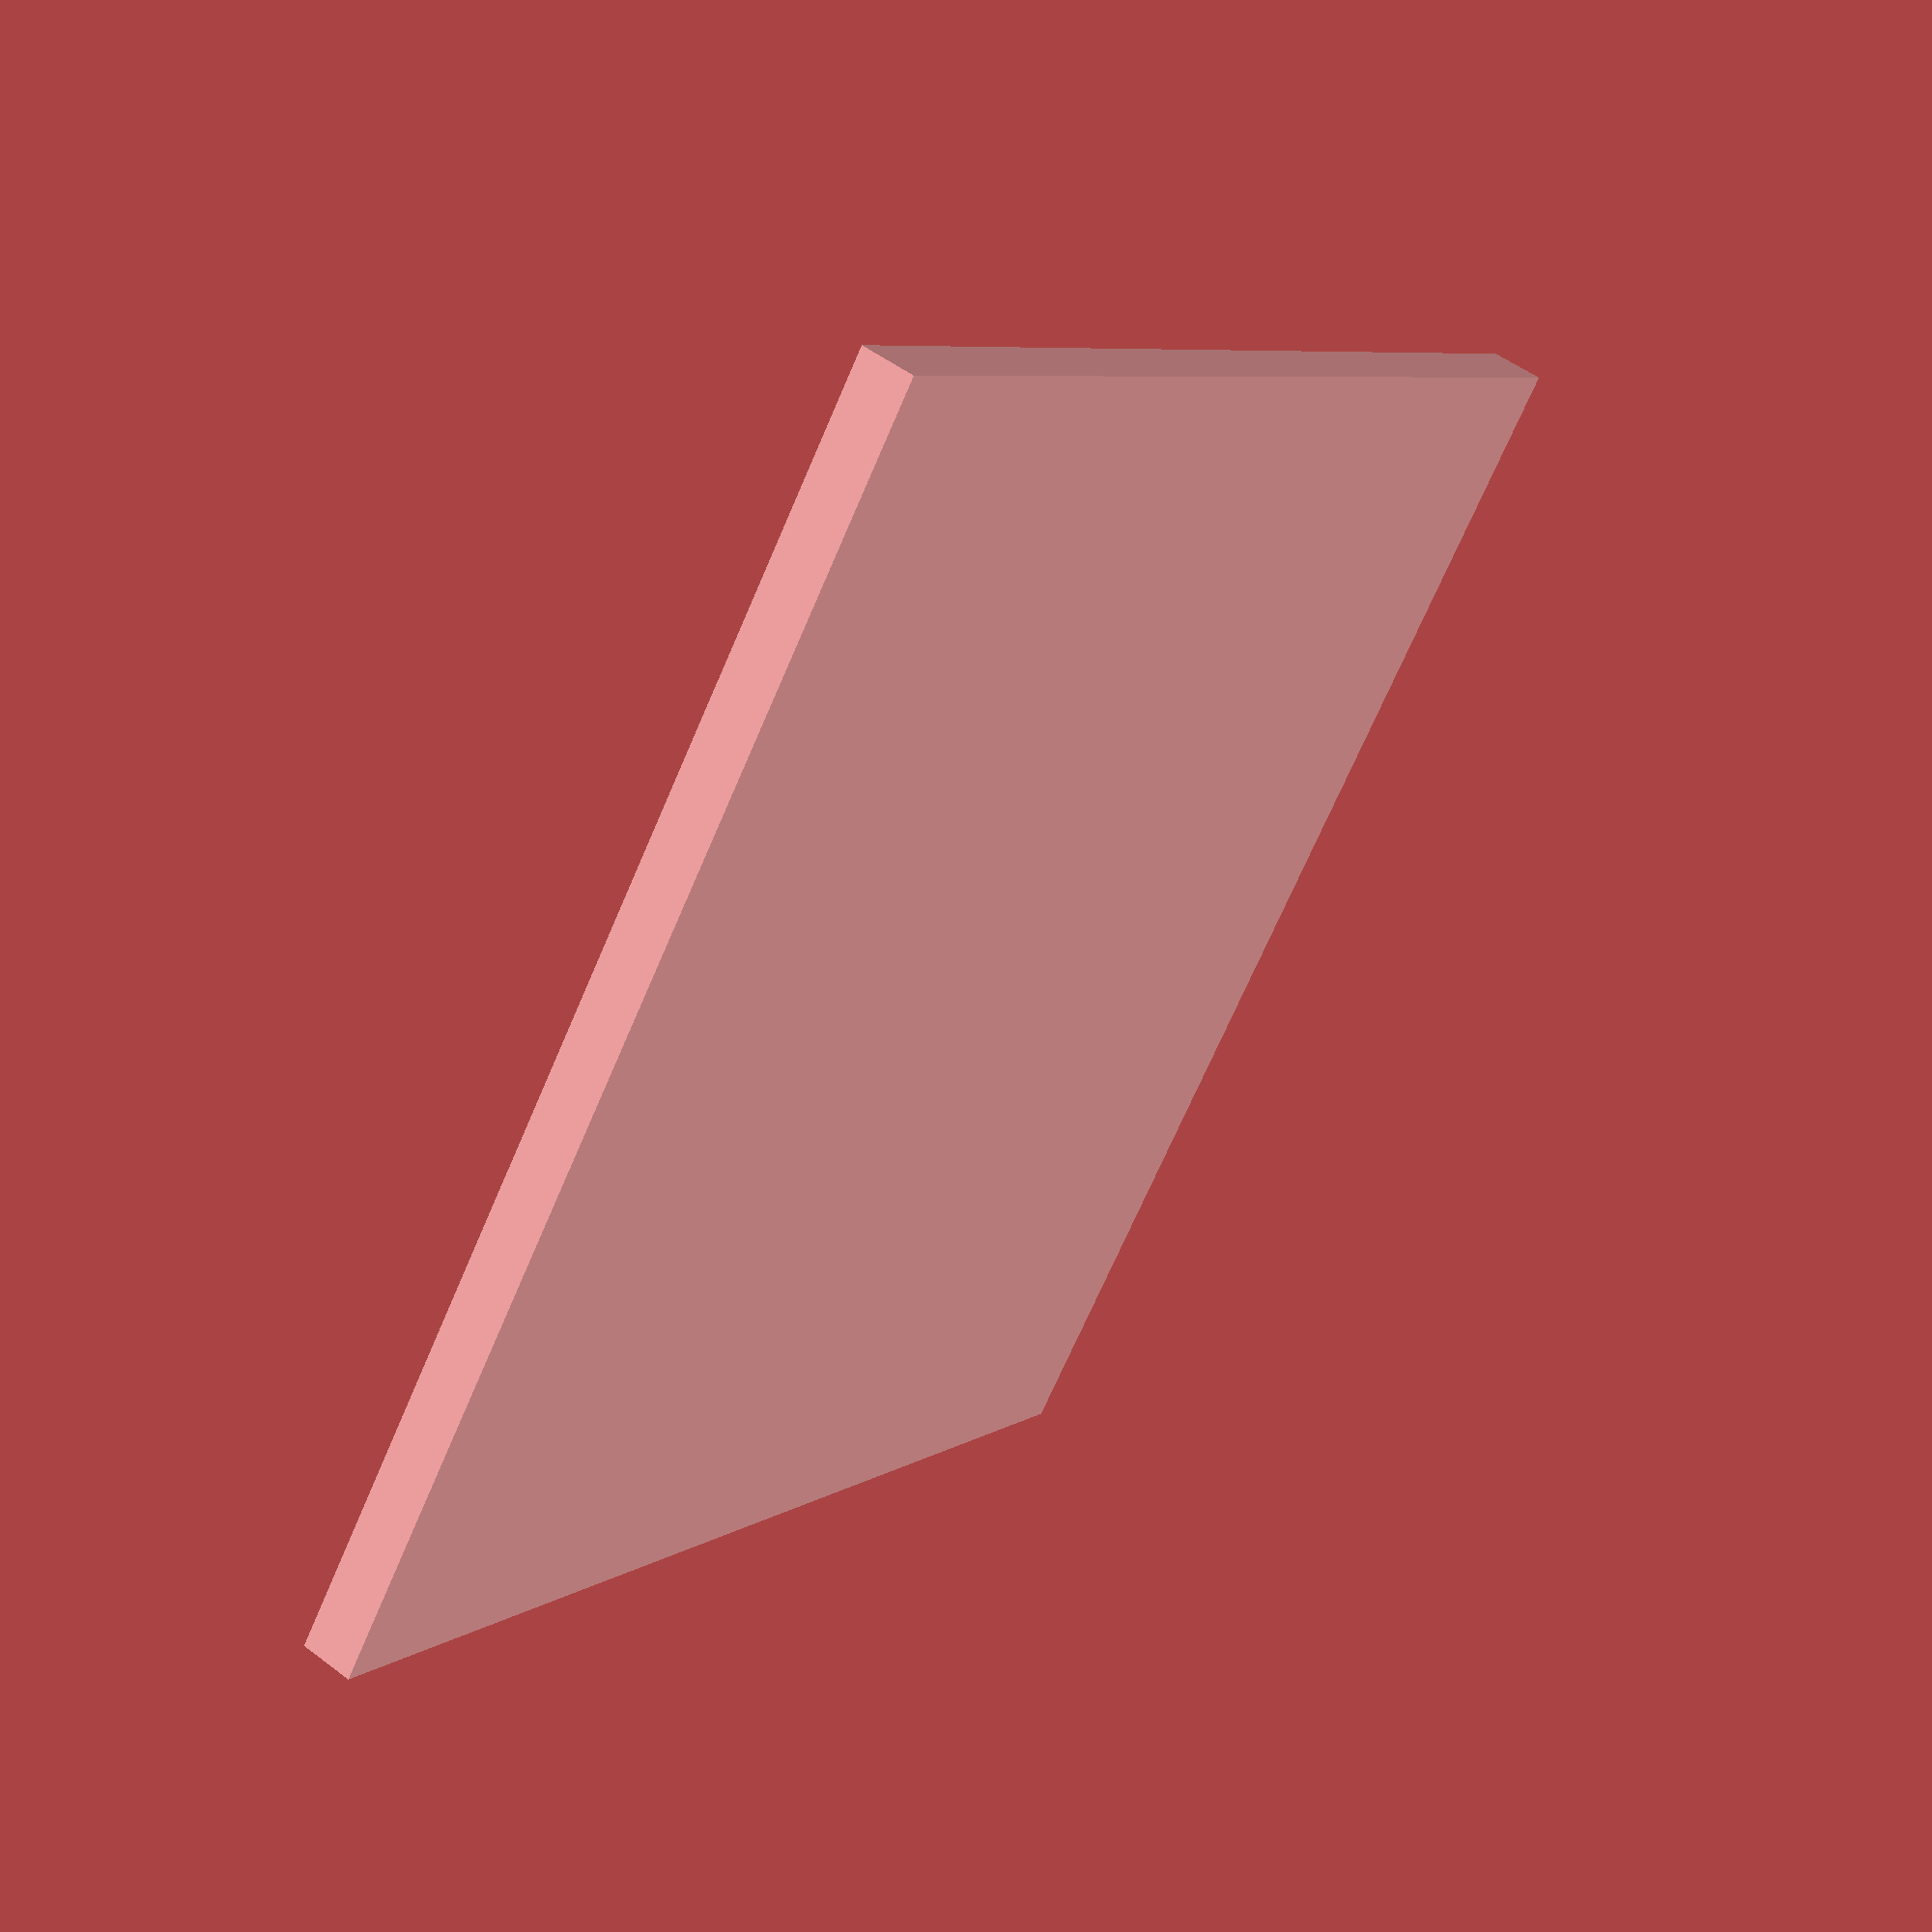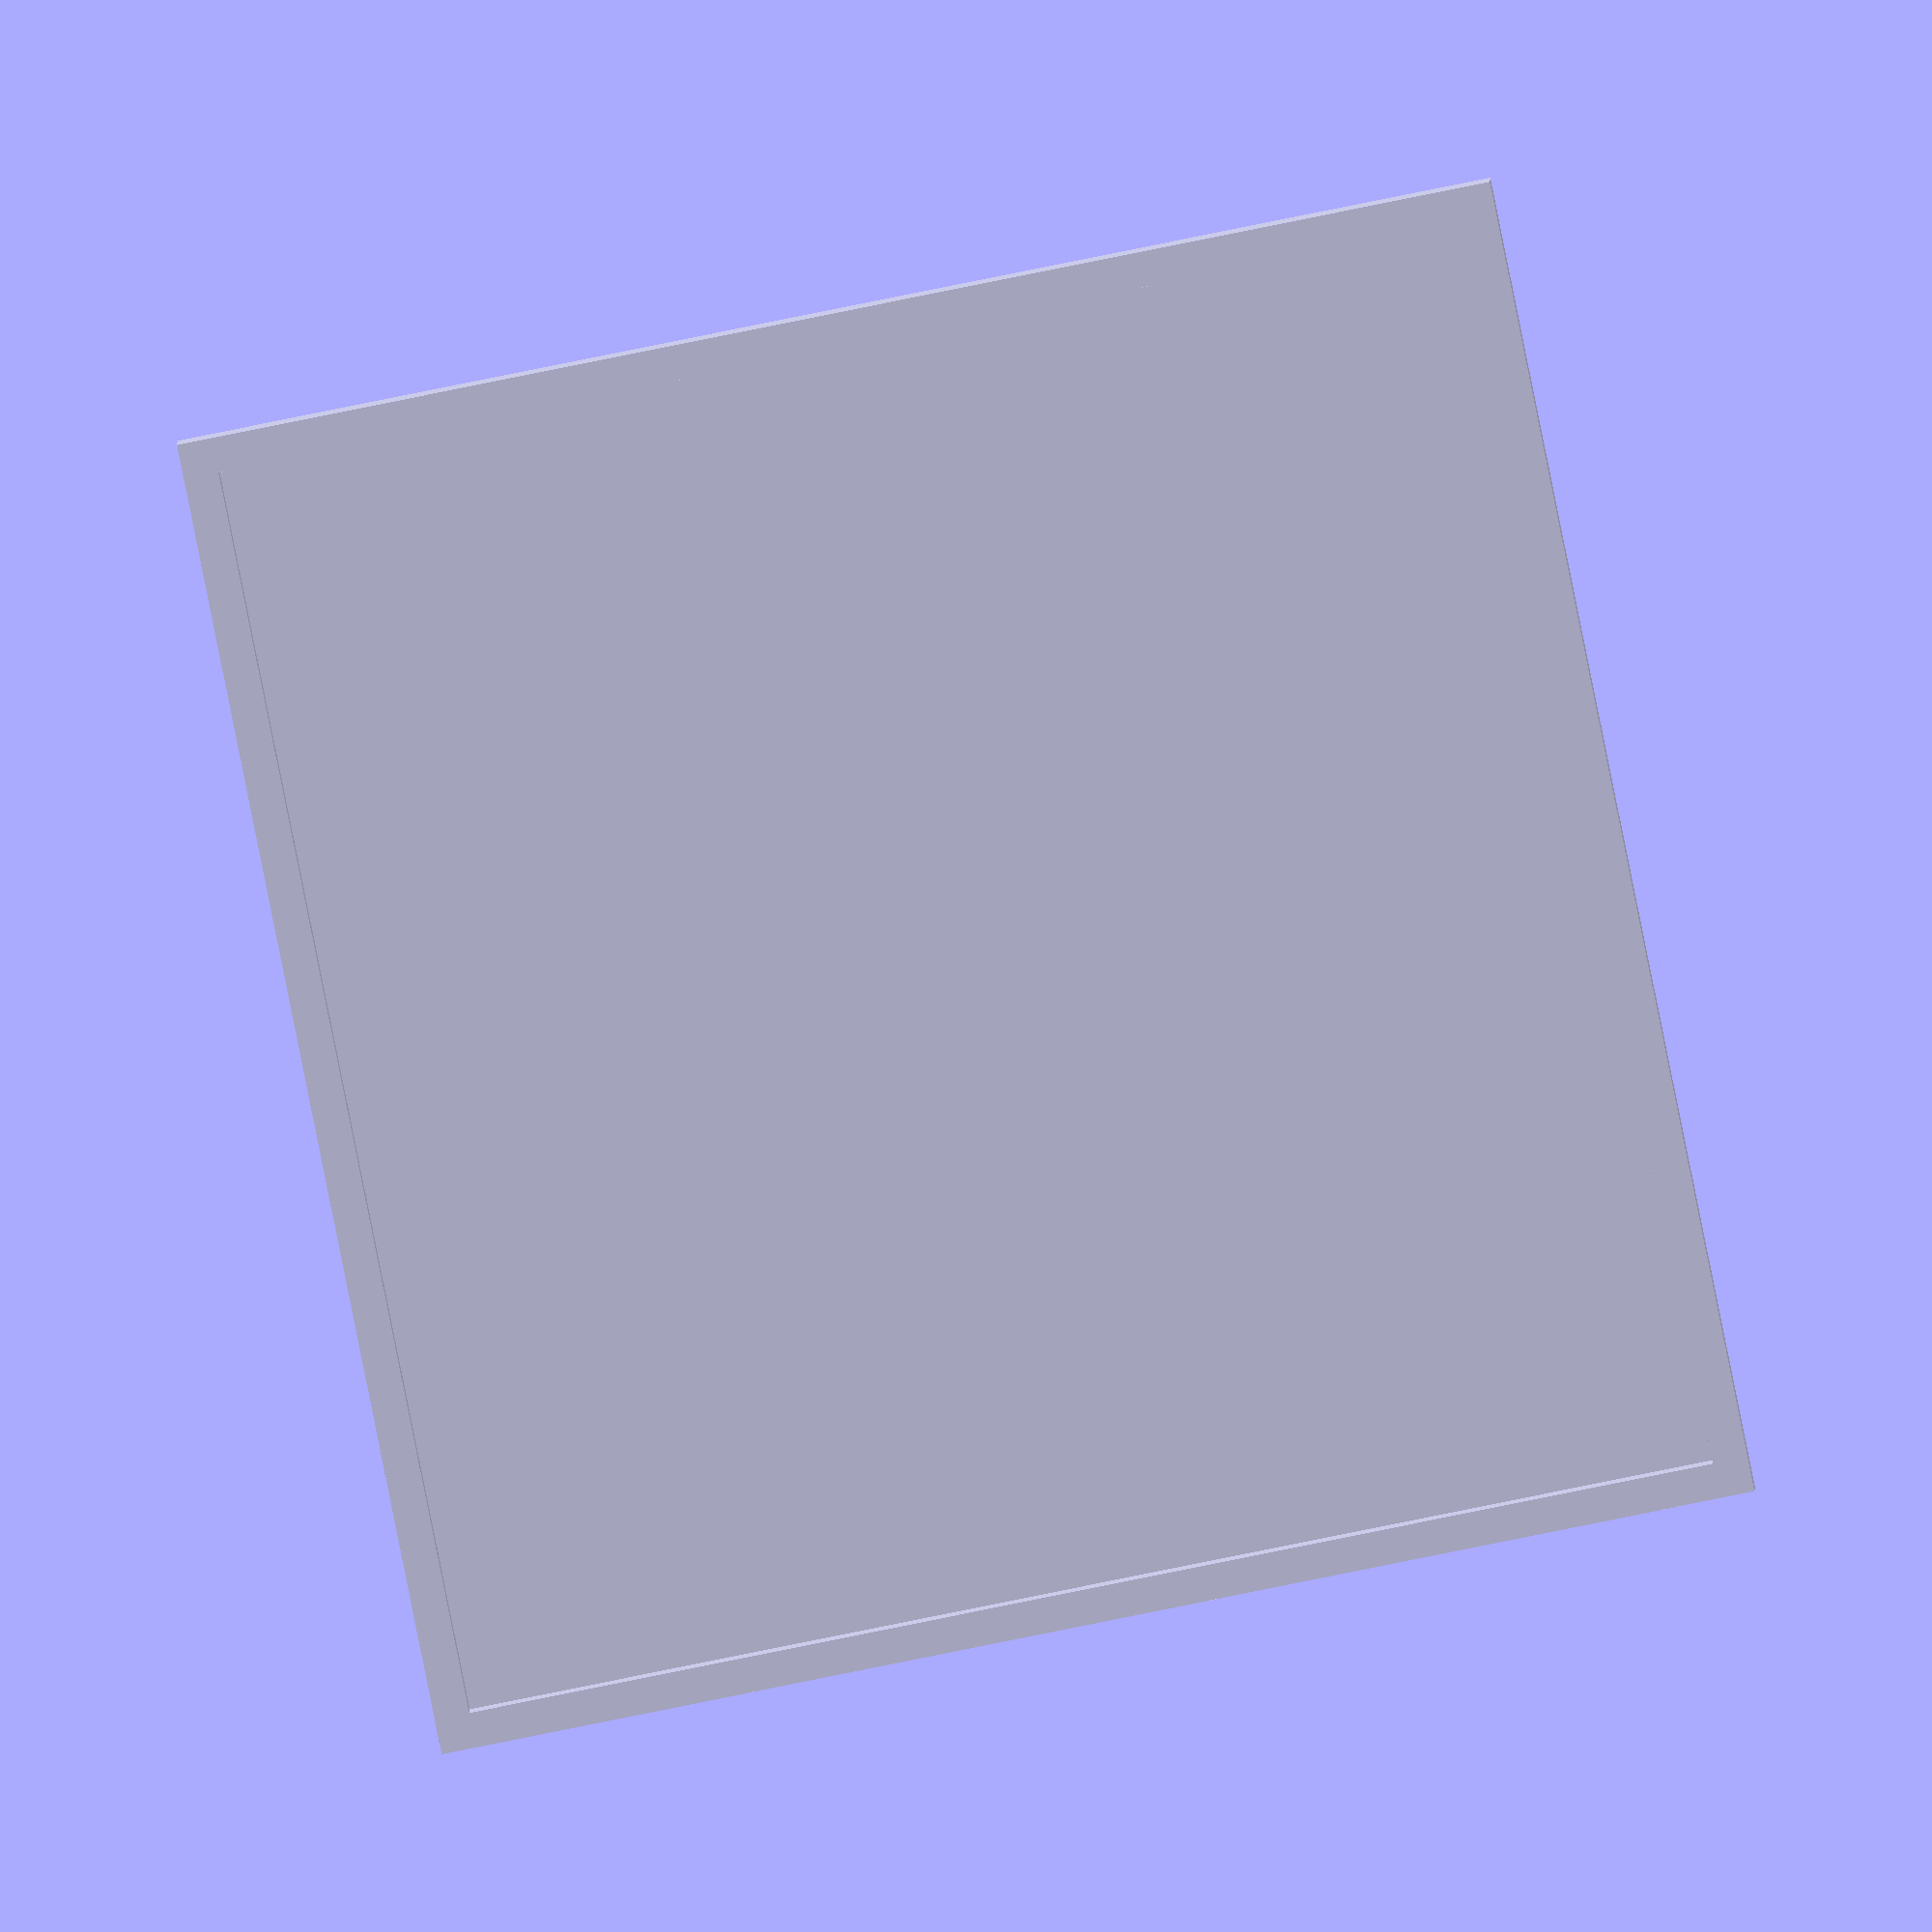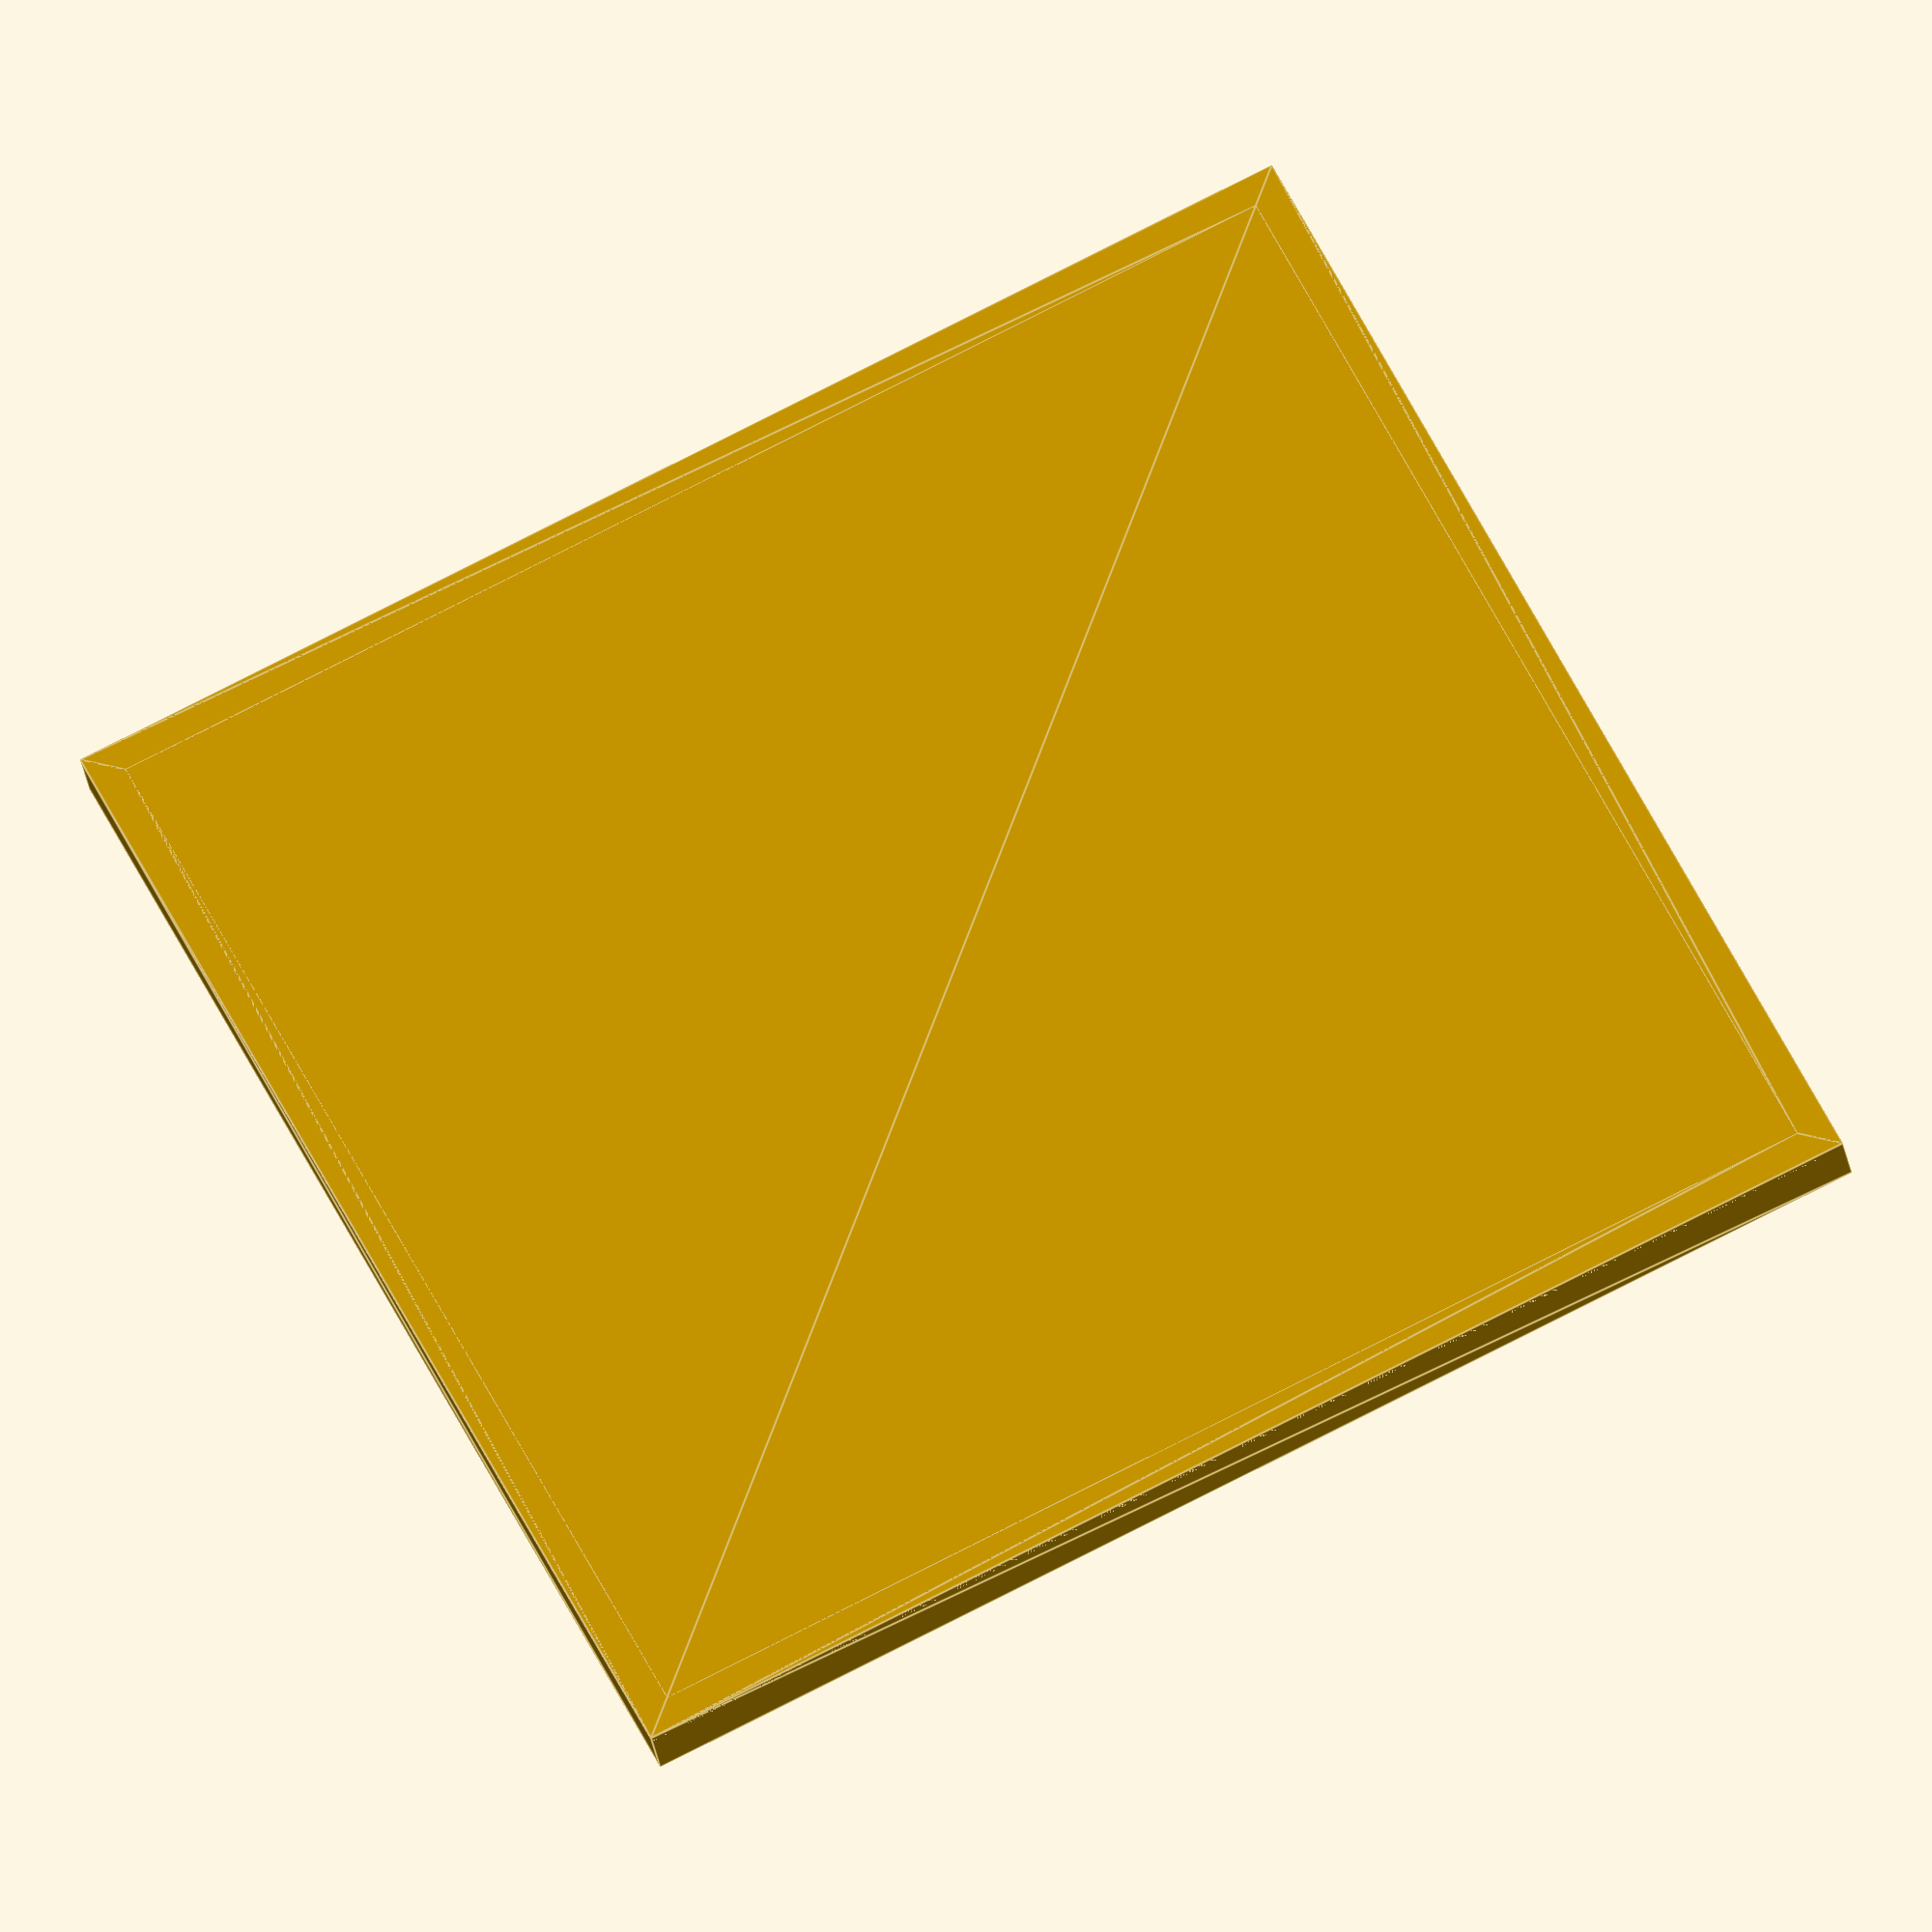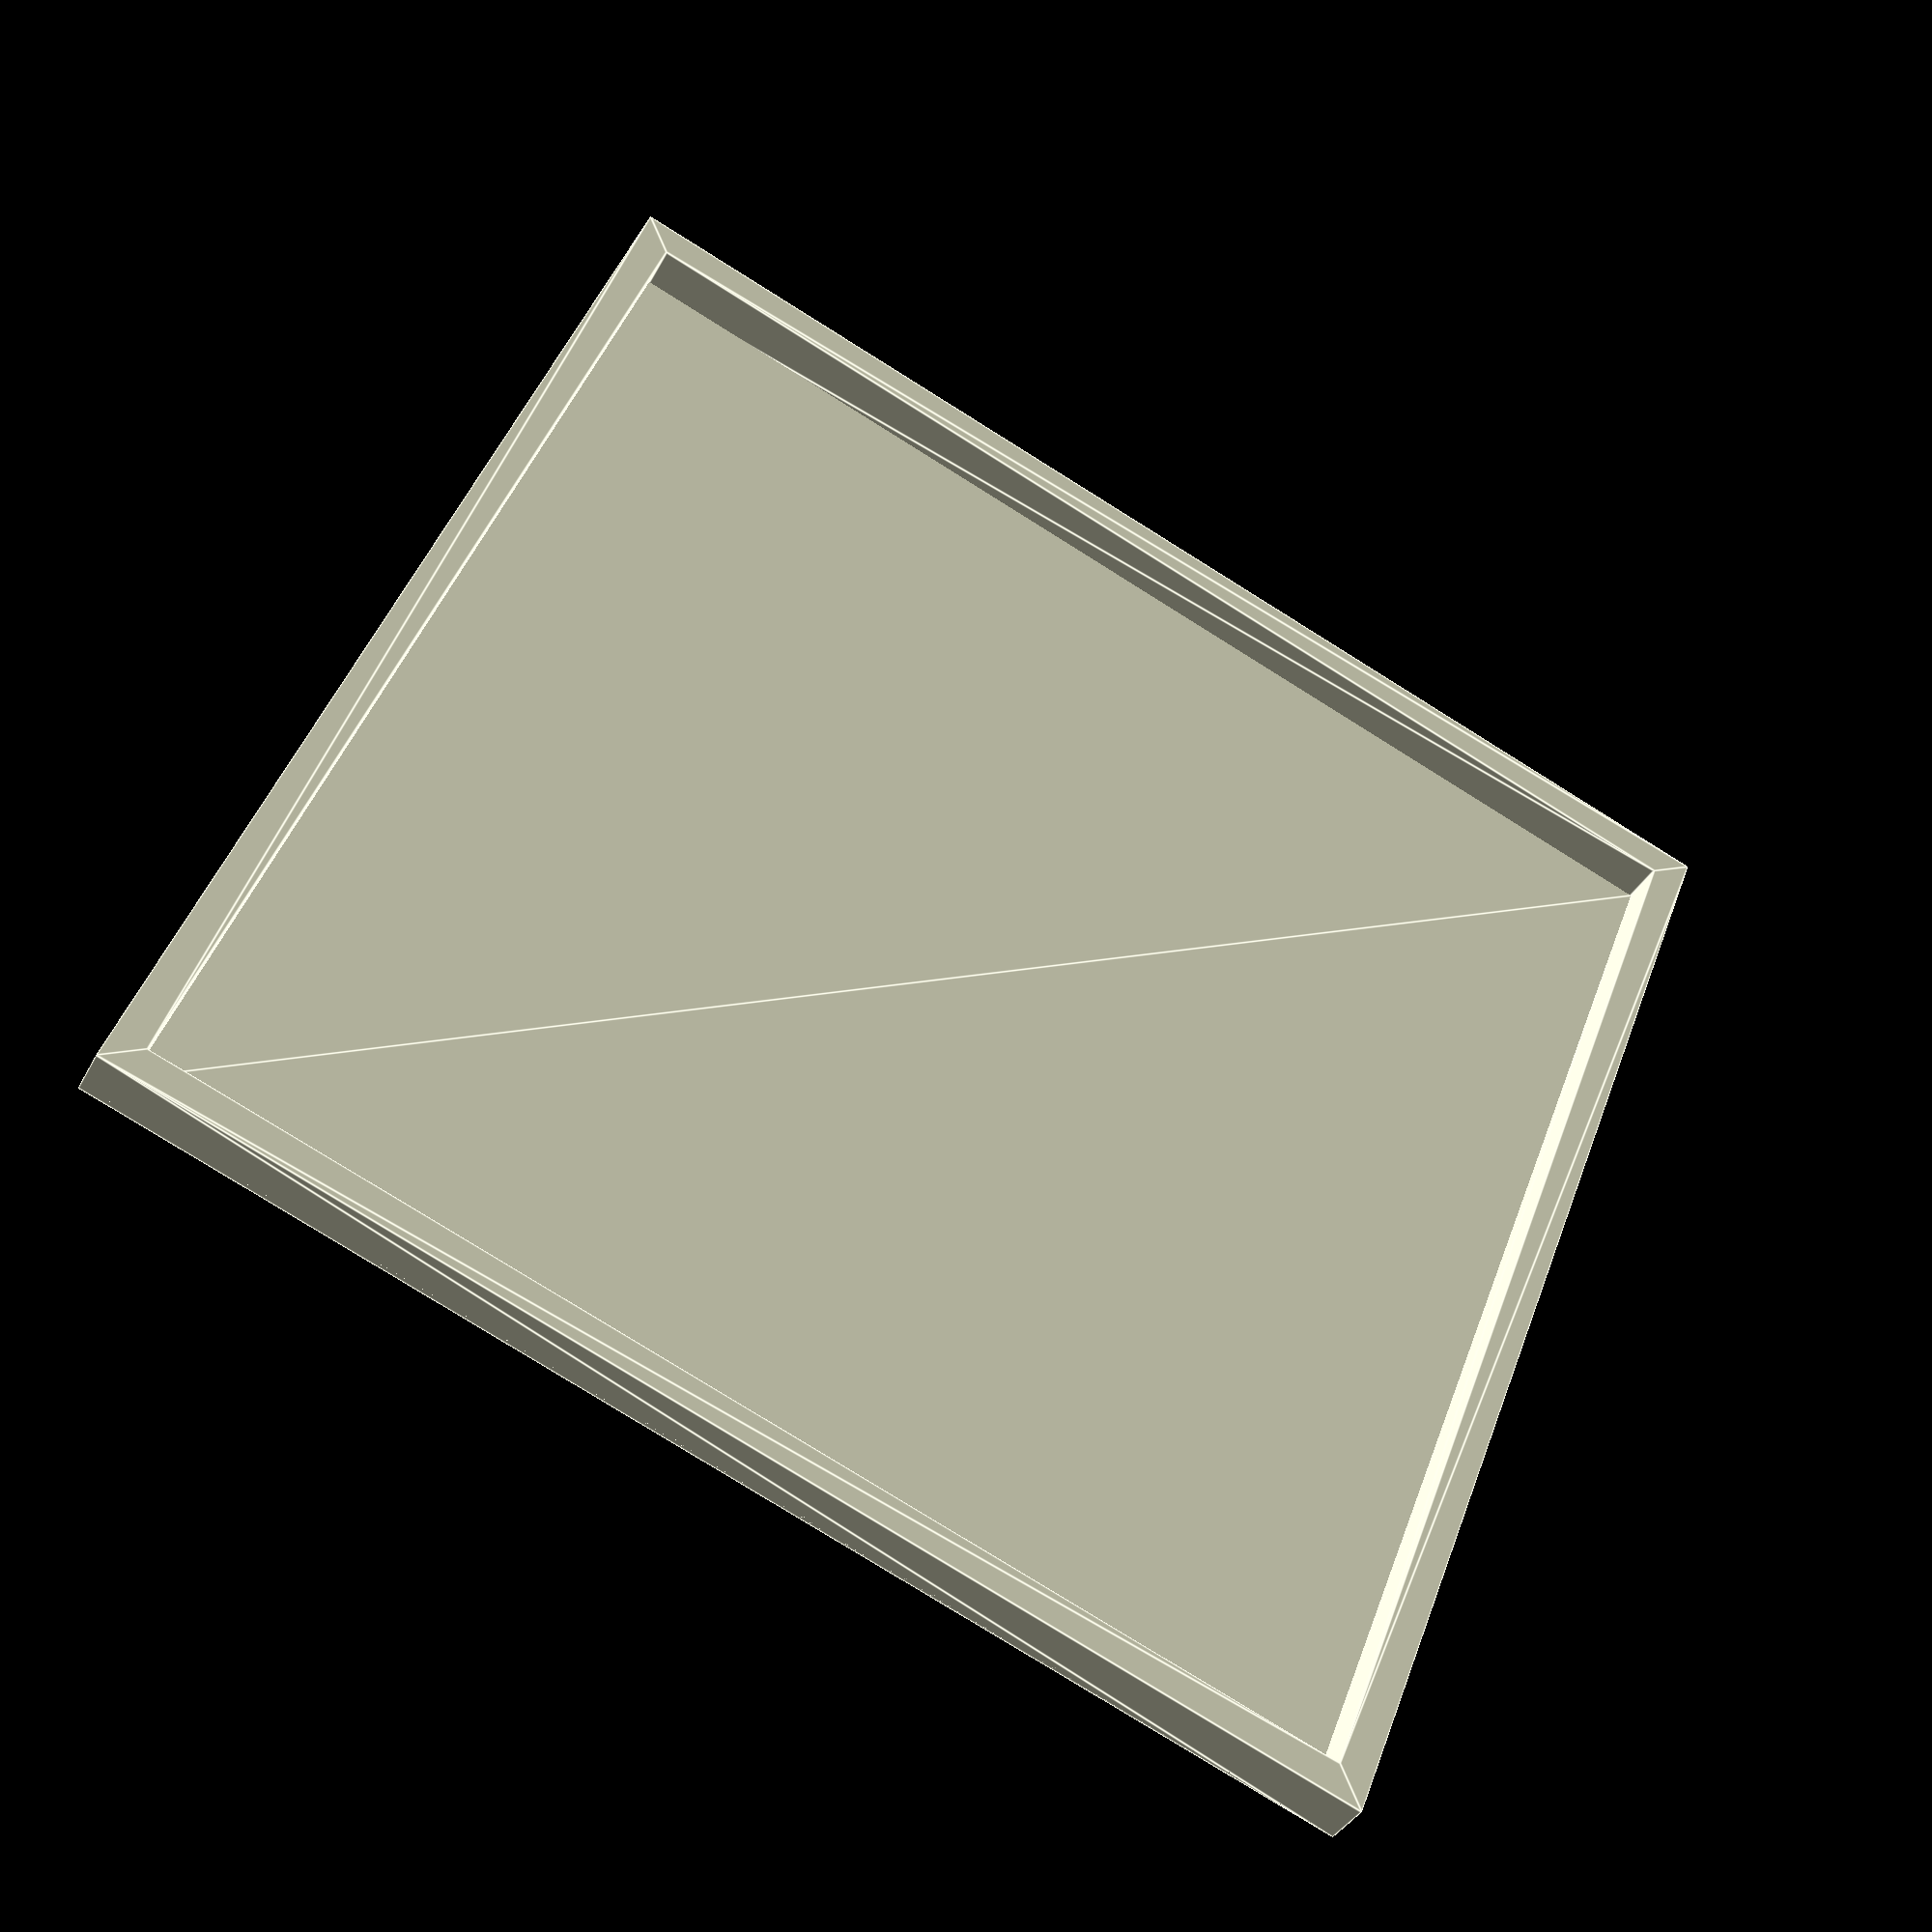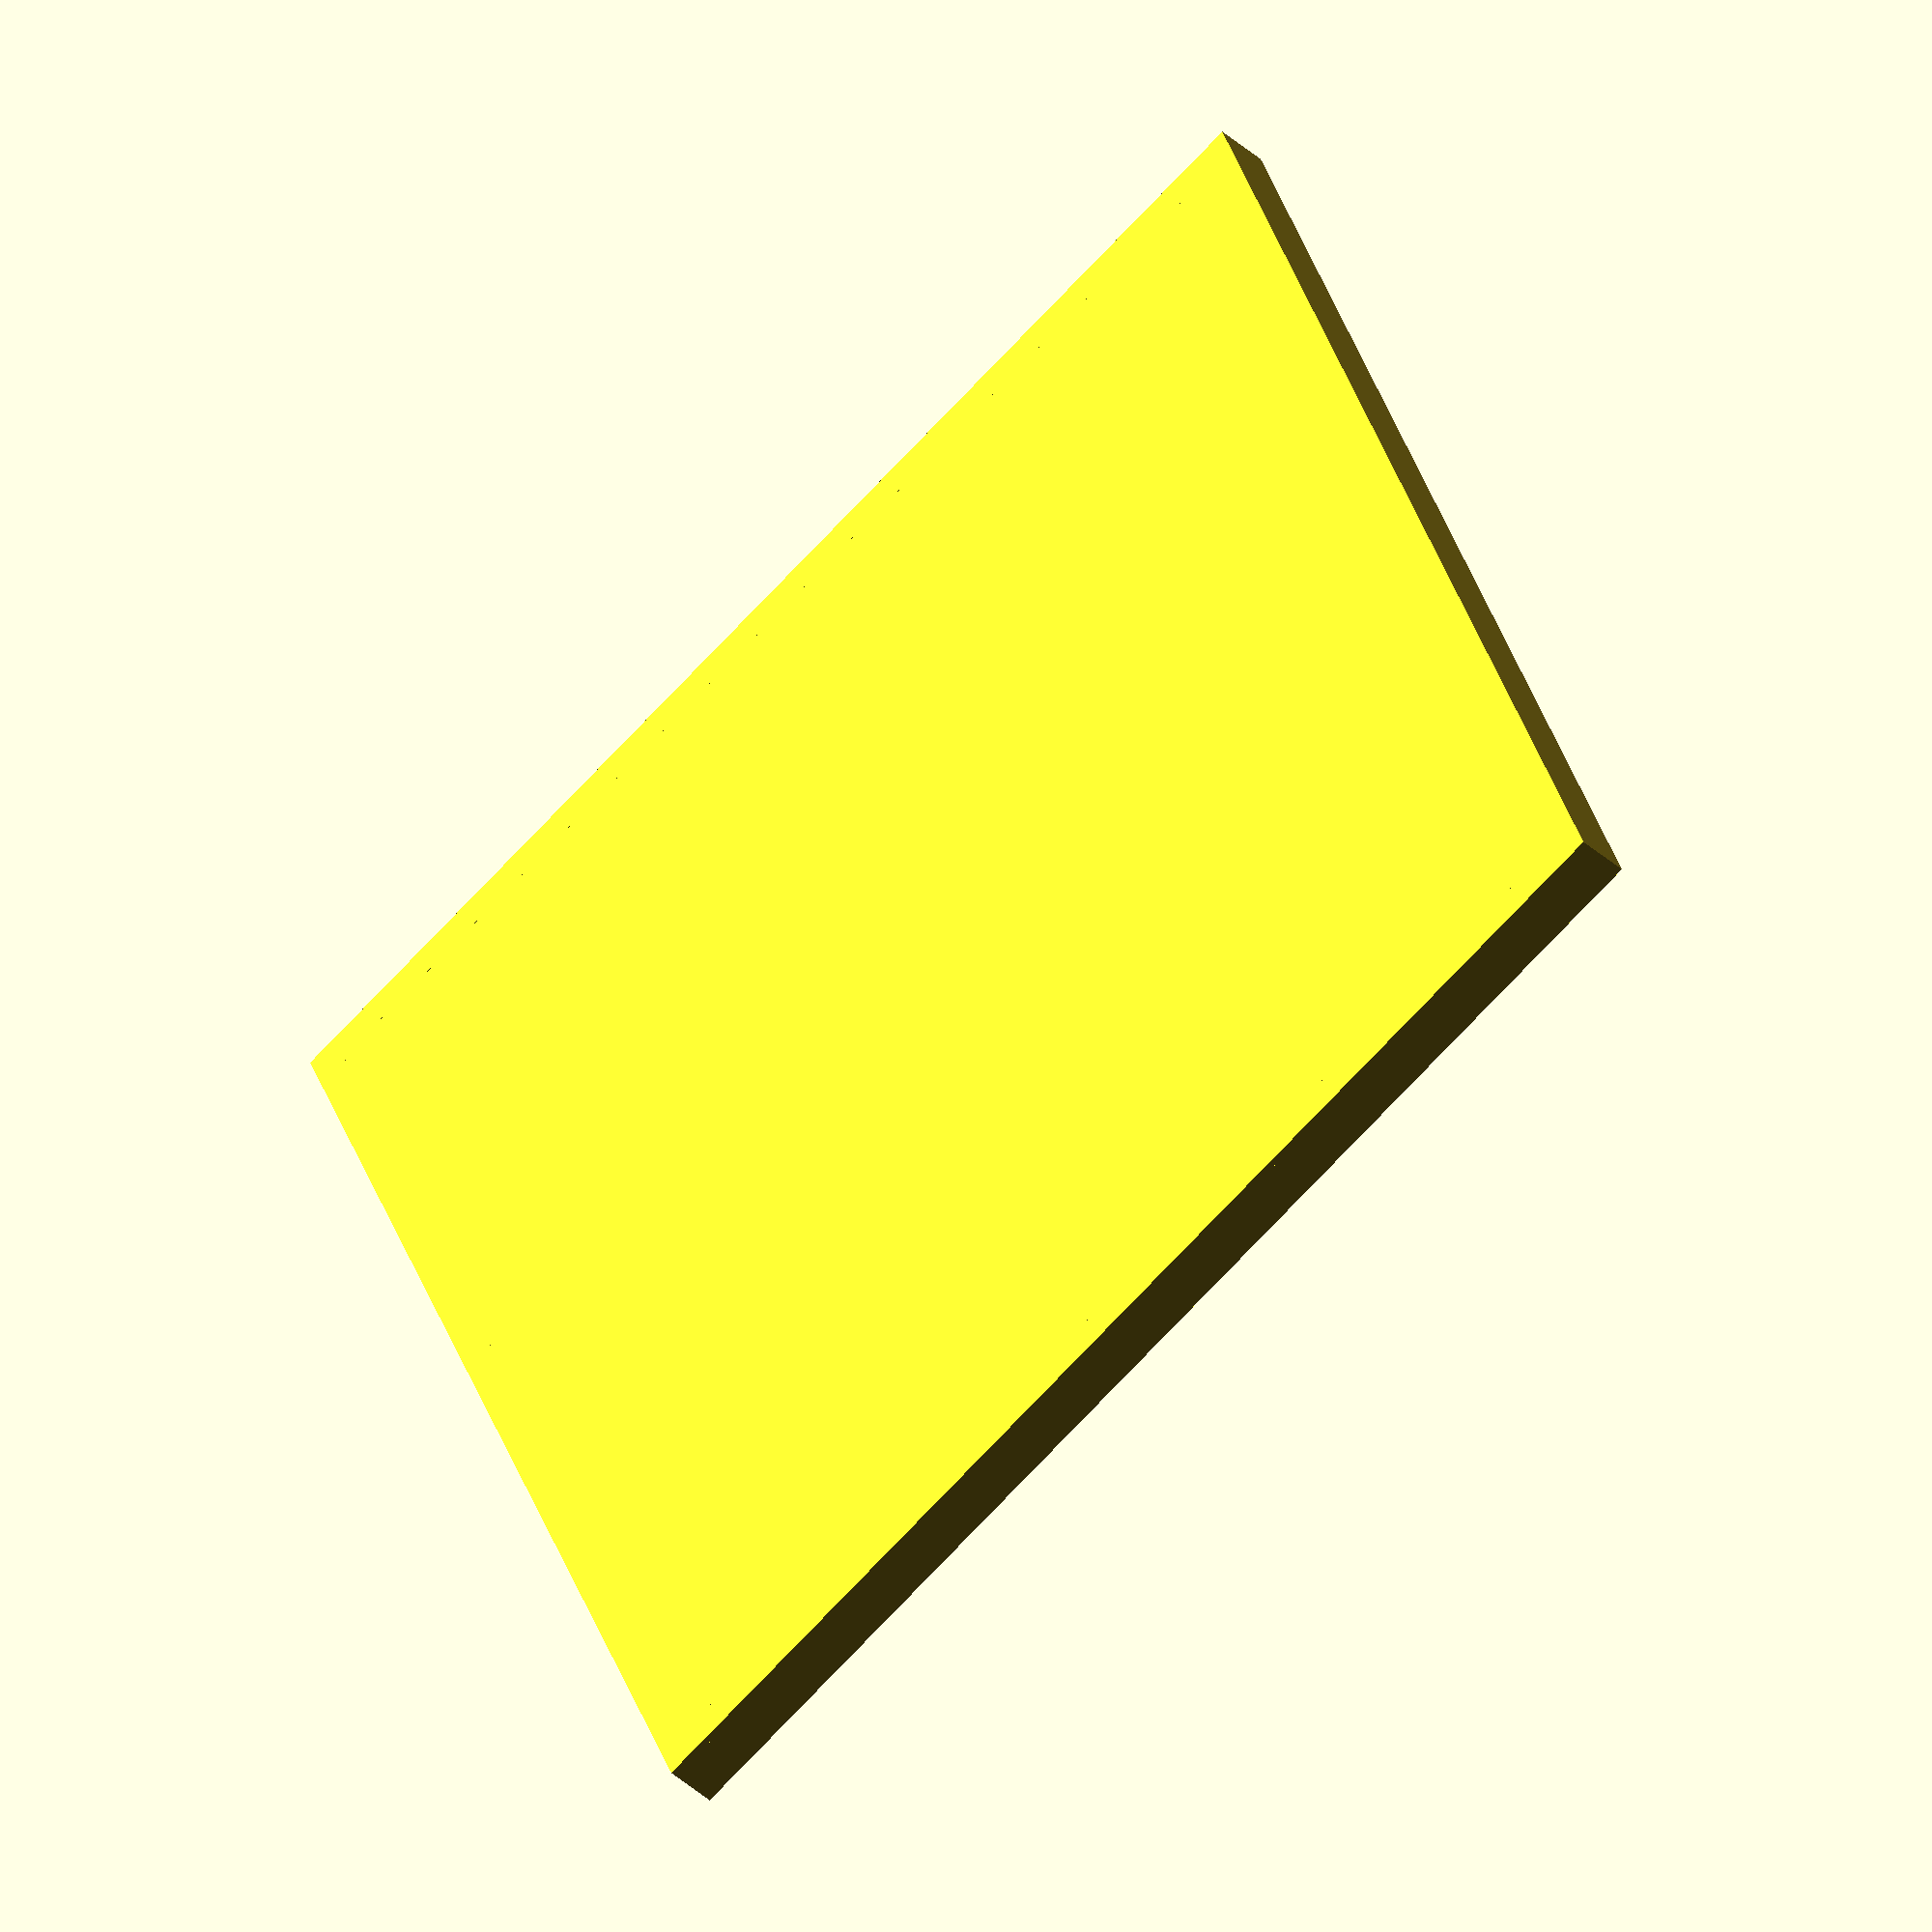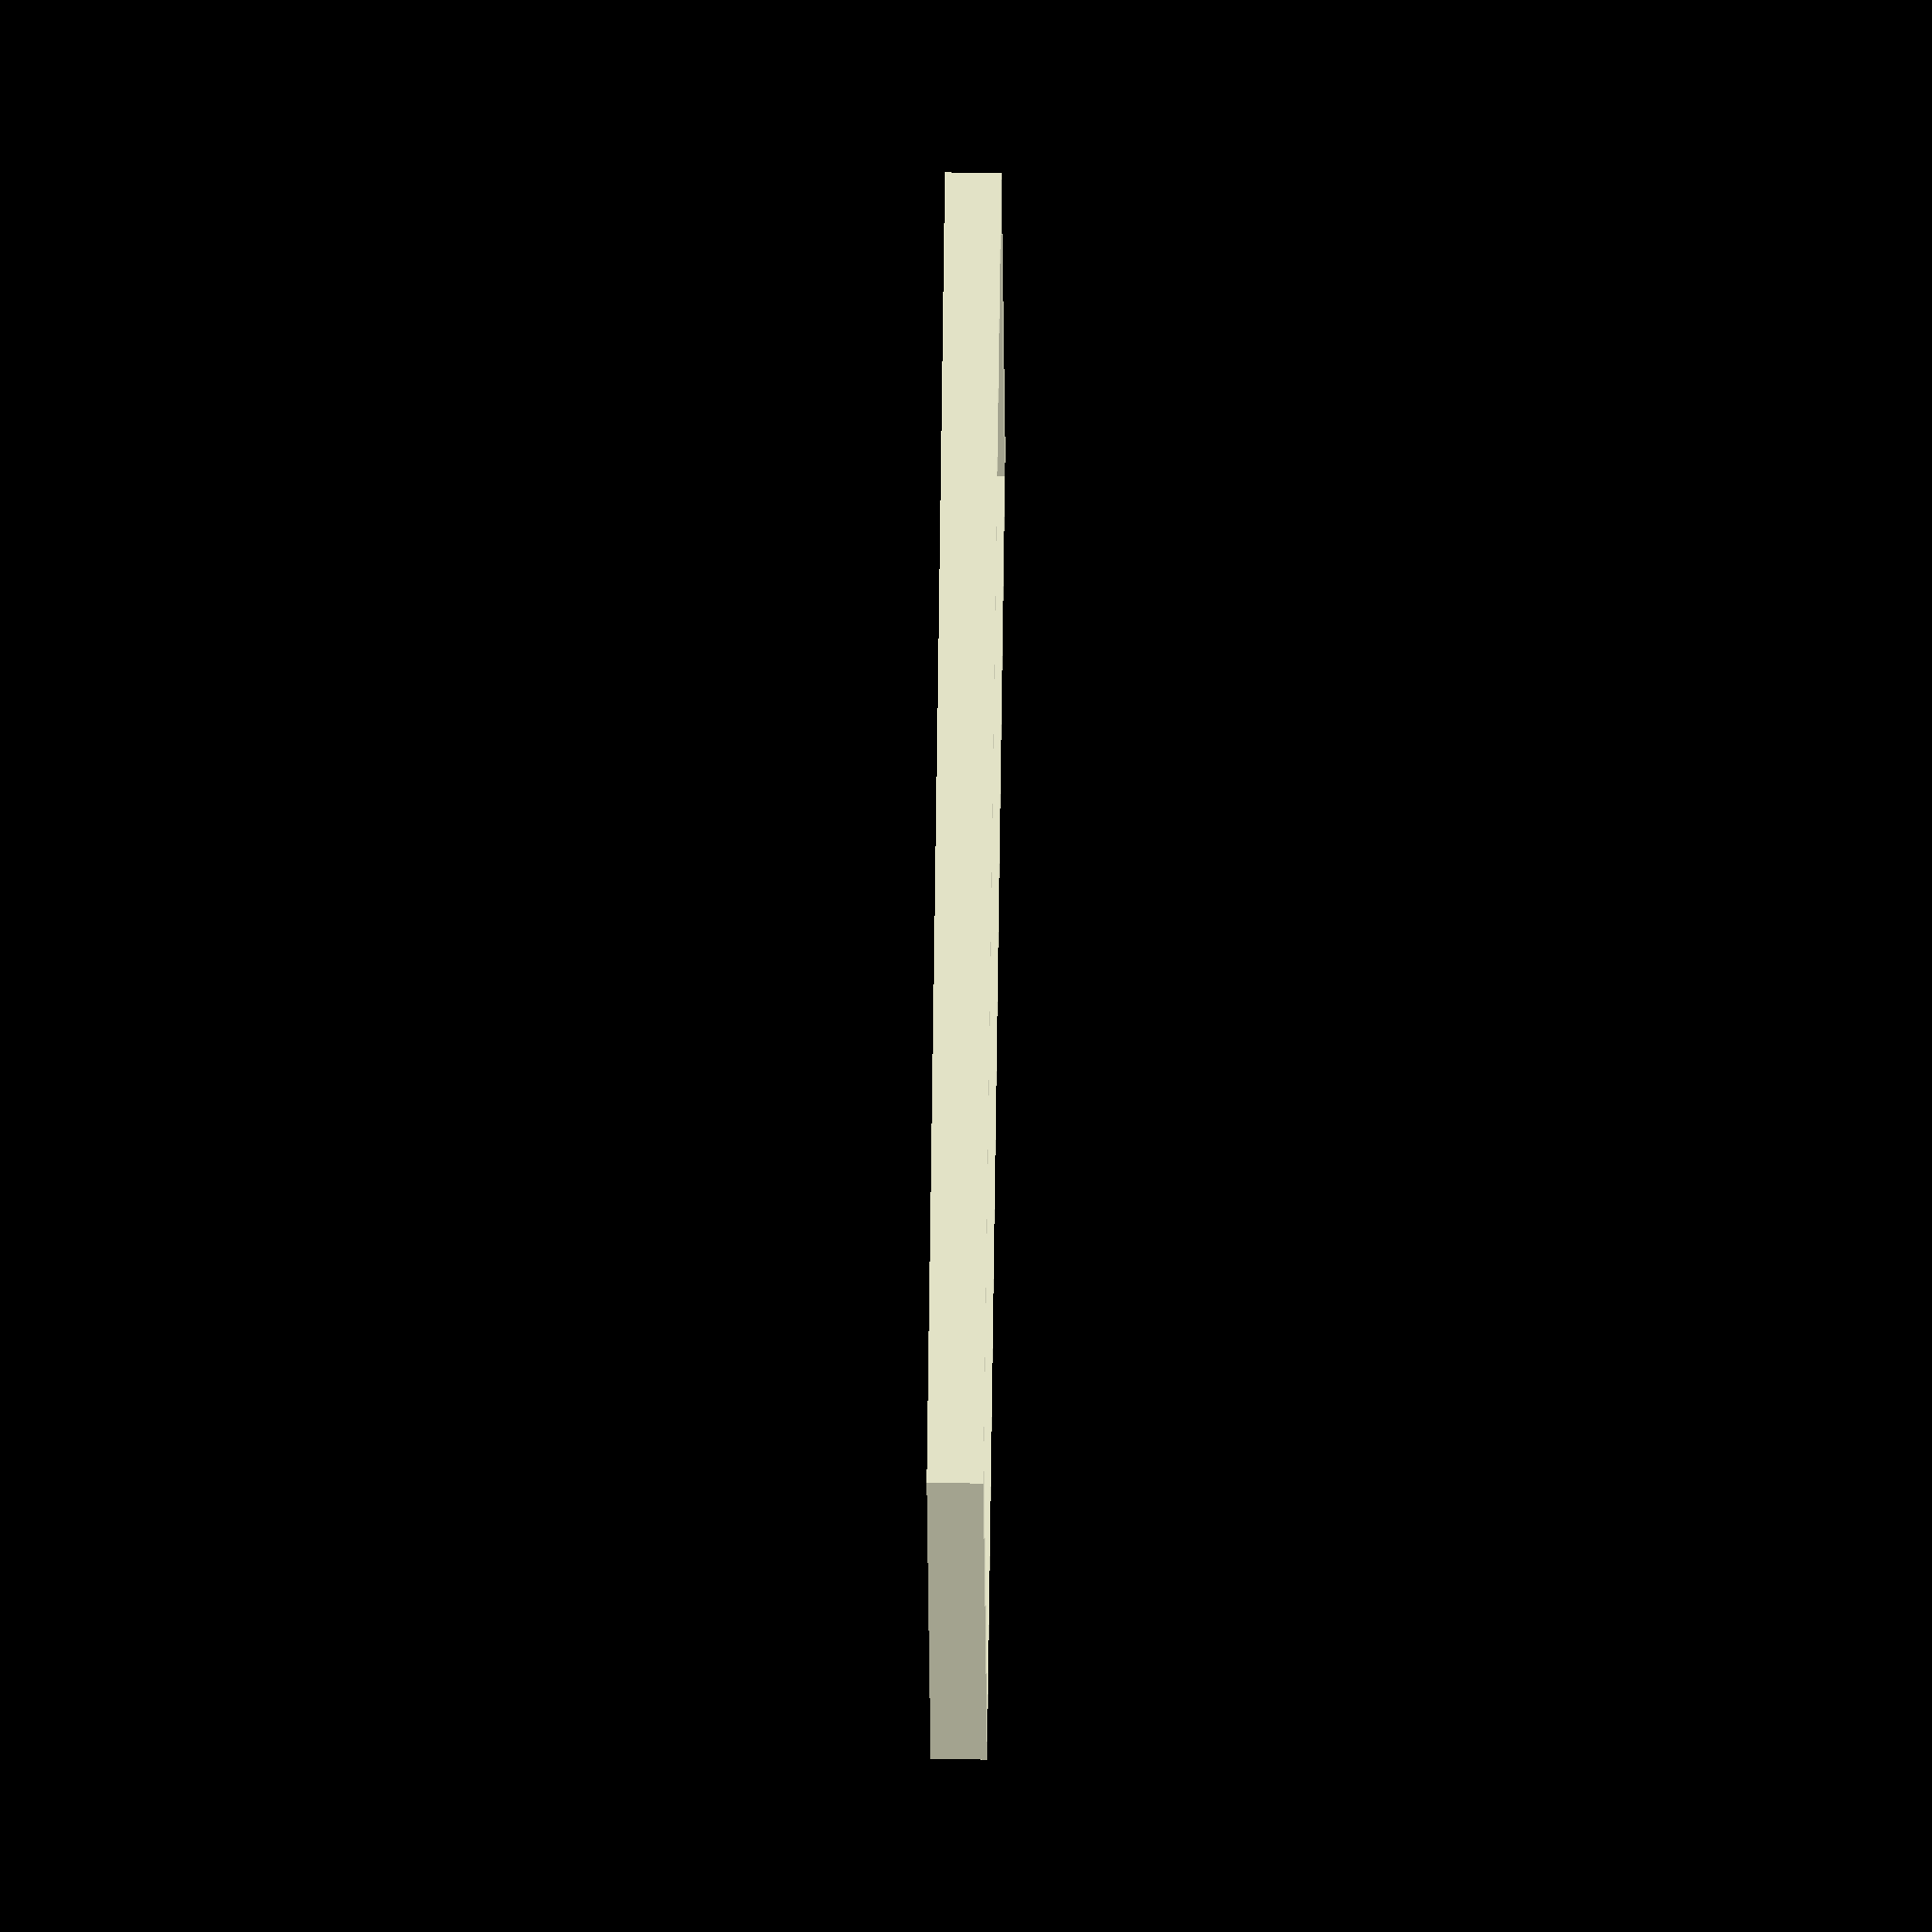
<openscad>
// preview[view:south, tilt:top]

/* [Image] */

// Simple photos with many shades of light/dark areas work best. Don't forget to click the Invert Colors checkbox!
image_file = "/Users/gustavo/Downloads/lithoplane.dat"; // [image_surface:72x72]
original_size = 512;

/* [Hidden] */

// What layer height will you slice this at?  The thinner the better.
layer_height = 0.2;

// base (white) will always be 2 layers thick
min_layer_height = layer_height*2;
height = 3.2 - min_layer_height;

lithopane(72, 72, 1, 1);

module lithopane(length, width, x_scale, y_scale) {
  union() {
    translate([0, 0, min_layer_height]) 
      mirror([1, 0, 0]) 
      mirror([0, 1, 0]) 
      scale([length/original_size,width/original_size,height/256]) 
      surface(file=image_file, center=true, convexity=5);
    
    linear_extrude(height=min_layer_height) 
      square([length+4, width+4], center=true);

    linear_extrude(height=height+min_layer_height) {
  	  difference() {
          square([length+4, width+4], center=true);
          square([length, width], center=true);
  	  }
    }
    
  }
}

</openscad>
<views>
elev=127.3 azim=141.3 roll=51.0 proj=p view=wireframe
elev=355.7 azim=78.6 roll=0.5 proj=o view=solid
elev=31.7 azim=205.6 roll=189.3 proj=o view=edges
elev=216.6 azim=290.9 roll=204.8 proj=p view=edges
elev=41.5 azim=21.6 roll=222.9 proj=o view=solid
elev=114.1 azim=257.8 roll=269.2 proj=o view=solid
</views>
